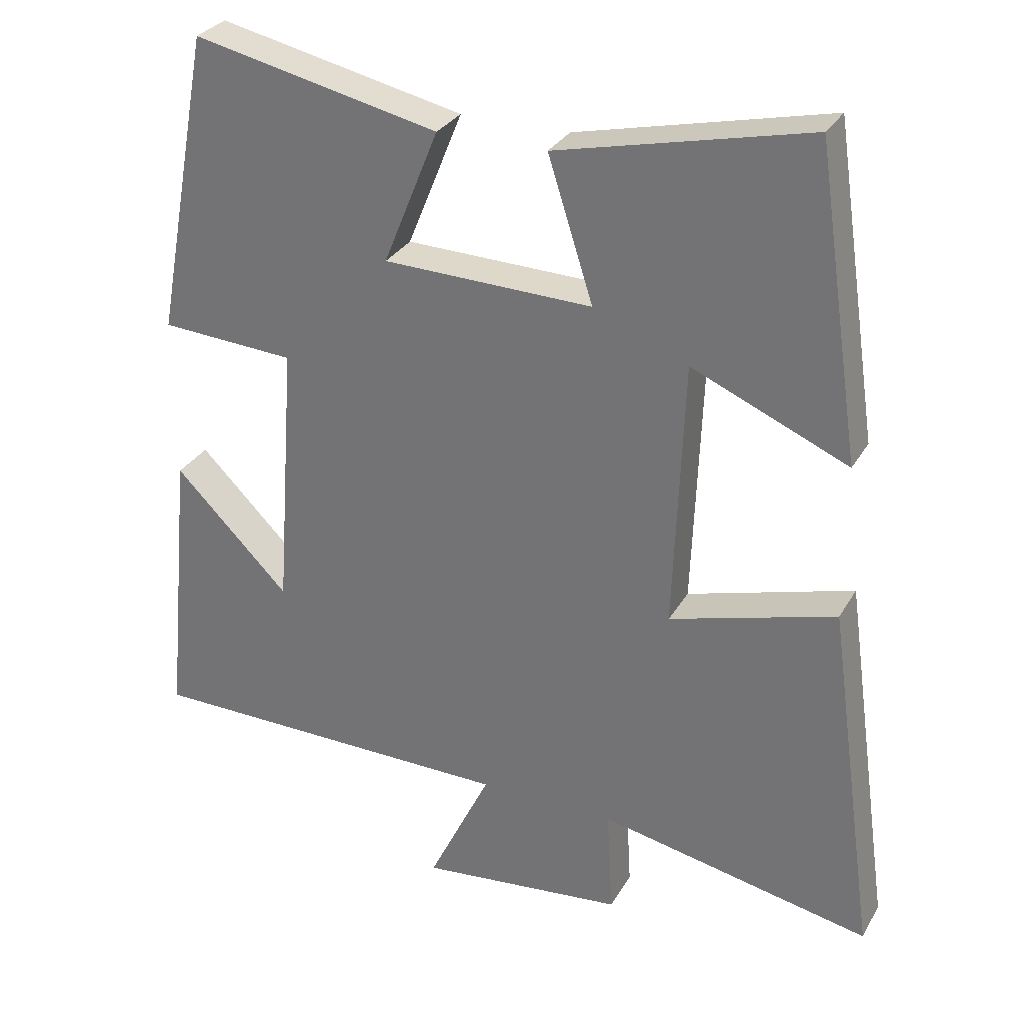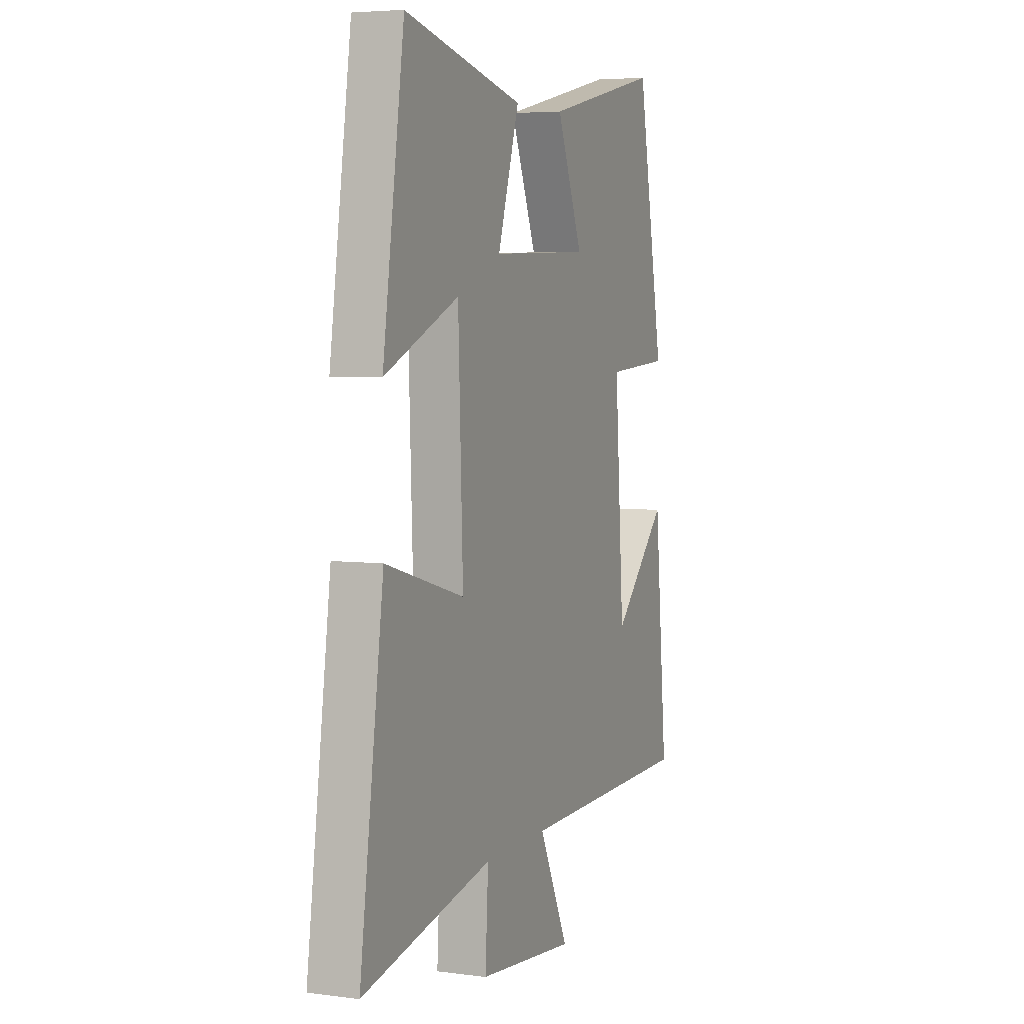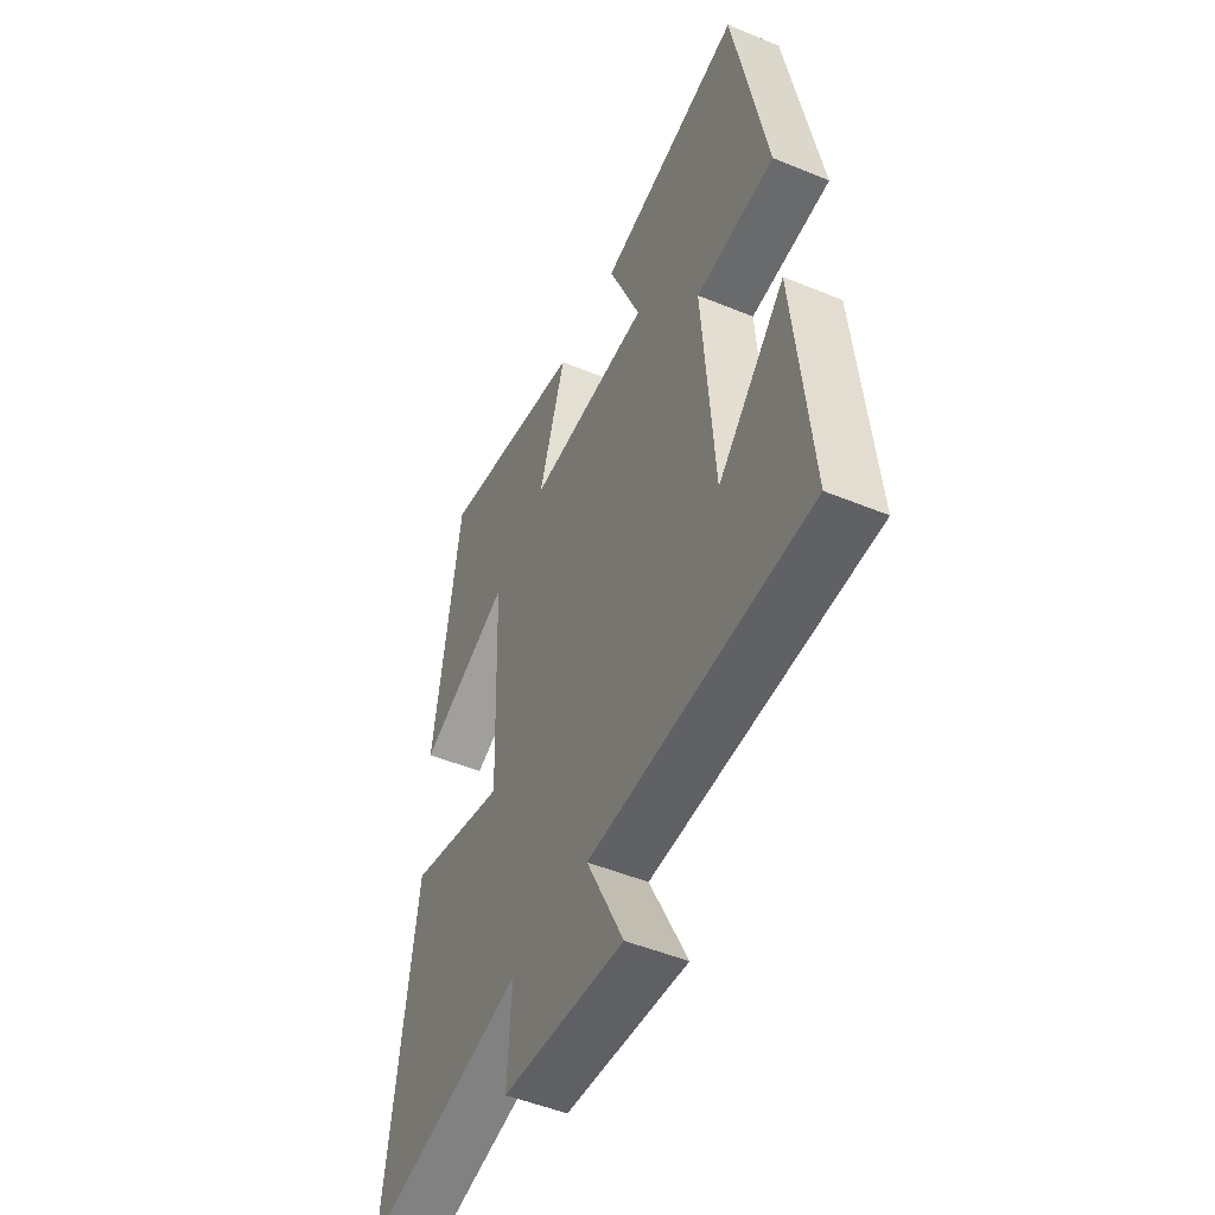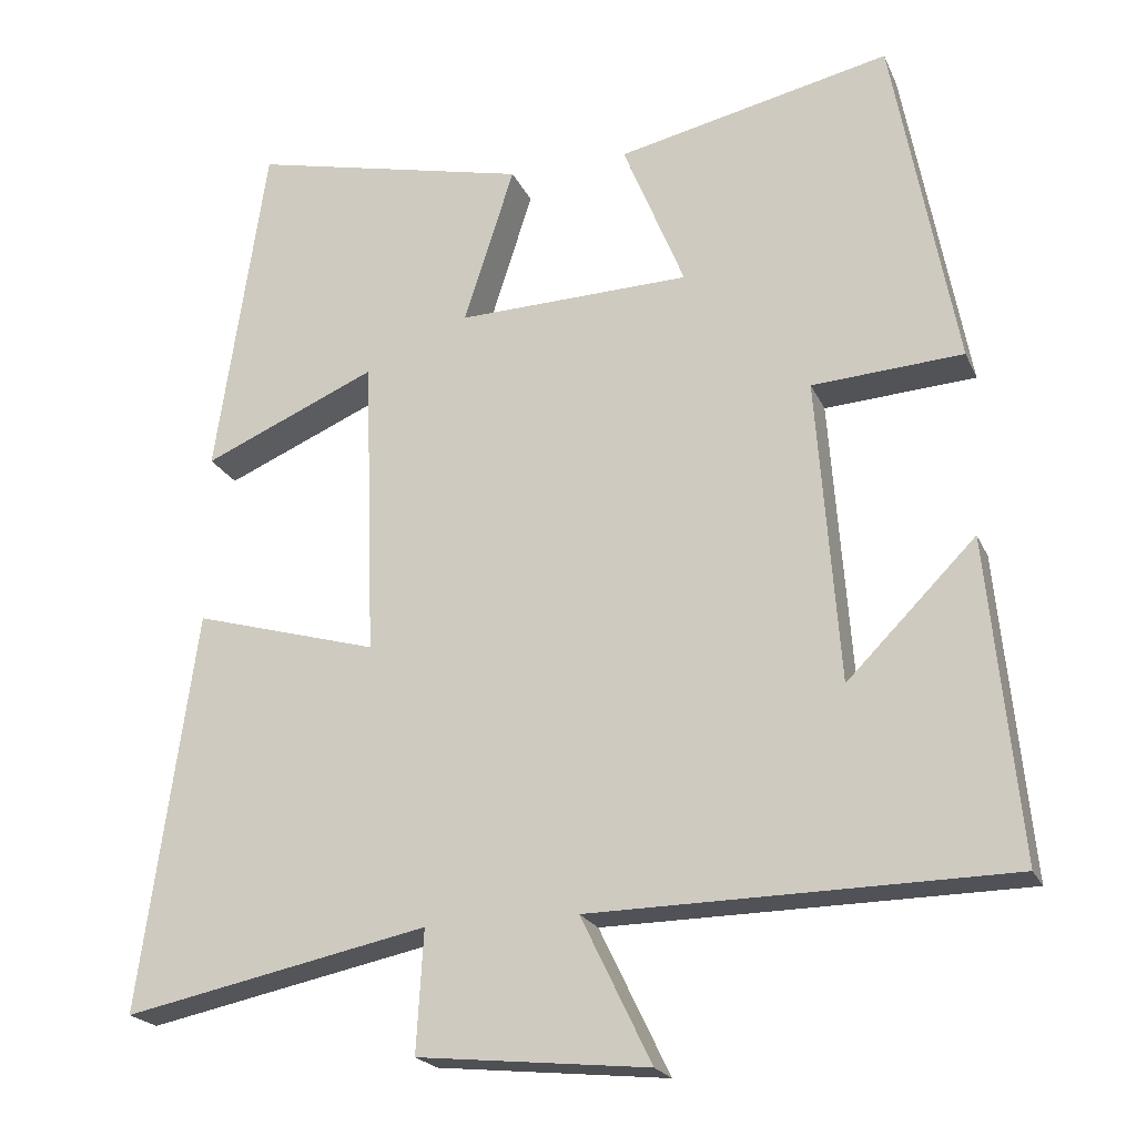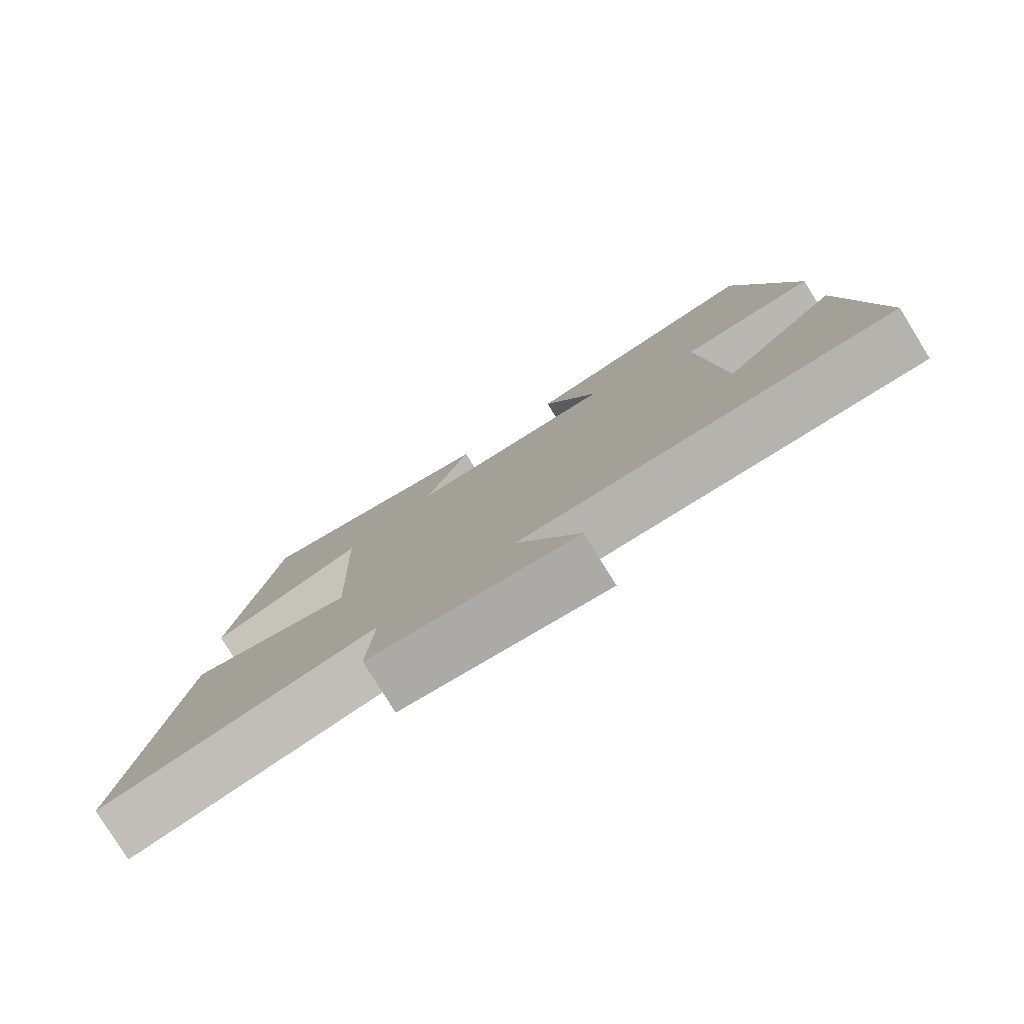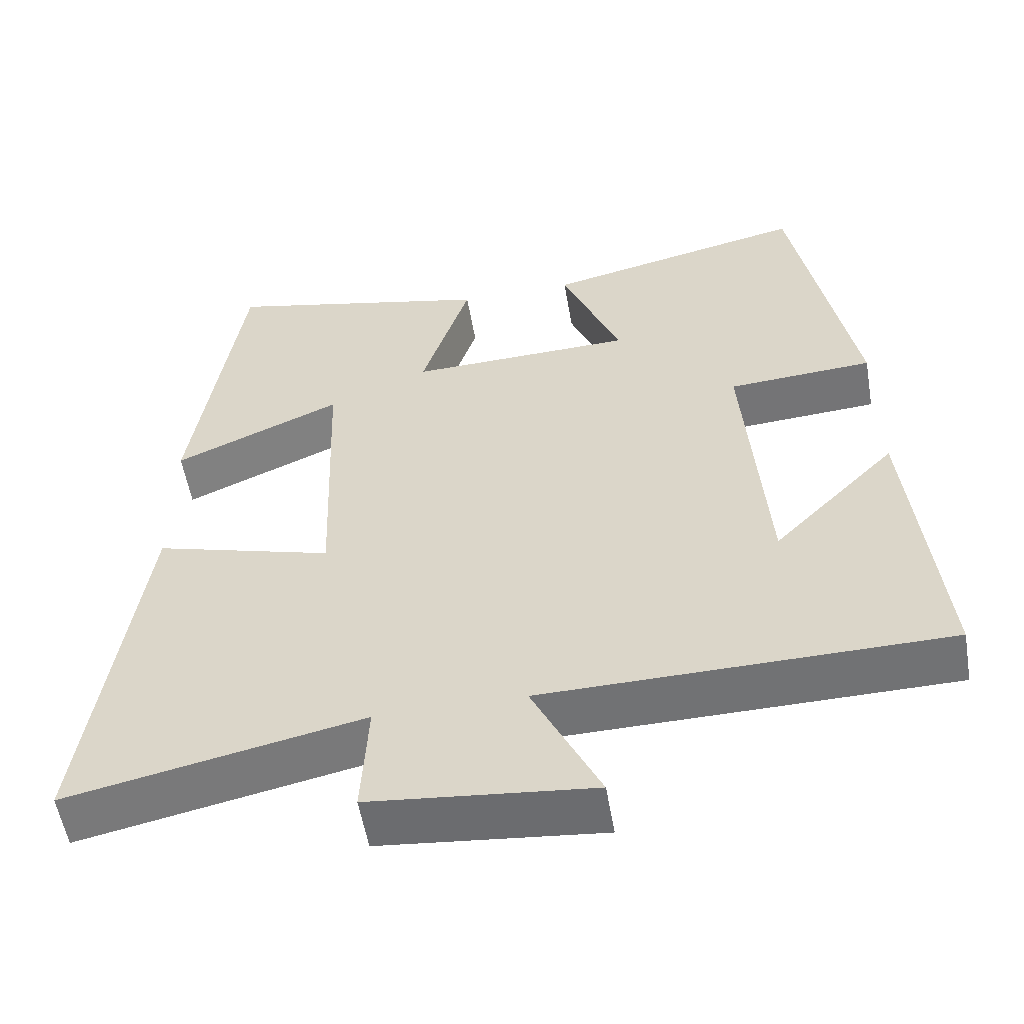
<metadata>
{"format":"obj","ext":"obj","renderer":"f3d","projection":"perspective","resolution":1024,"background":"white","views":[{"elev":30.0,"azim":25.0,"up":"+Z"},{"elev":5.1,"azim":112.4,"up":"+Z"},{"elev":-49.5,"azim":-114.5,"up":"+Z"},{"elev":-21.3,"azim":-160.8,"up":"+Z"},{"elev":-79.8,"azim":-148.2,"up":"+Z"},{"elev":-55.4,"azim":-170.3,"up":"+Z"}]}
</metadata>
<code>
v 0.436 0.07 0.582
v 0.5 0.07 0.149
v 0.279 0.07 0.244
v 0.265 0.07 -0.138
v 0.5 0.07 -0.071
v 0.571 0.07 -0.579
v 0.184 0.07 -0.5
v 0.193 0.07 -0.654
v -0.099 0.07 -0.684
v -0.01 0.07 -0.5
v -0.539 0.07 -0.494
v -0.5 0.07 -0.089
v -0.337 0.07 -0.253
v -0.309 0.07 0.133
v -0.5 0.07 0.145
v -0.42 0.07 0.576
v -0.073 0.07 0.5
v -0.151 0.07 0.308
v 0.145 0.07 0.3
v 0.081 0.07 0.5
v 0.436 0 0.582
v 0.5 0 0.149
v 0.279 0 0.244
v 0.265 0 -0.138
v 0.5 0 -0.071
v 0.571 0 -0.579
v 0.184 0 -0.5
v 0.193 0 -0.654
v -0.099 0 -0.684
v -0.01 0 -0.5
v -0.539 0 -0.494
v -0.5 0 -0.089
v -0.337 0 -0.253
v -0.309 0 0.133
v -0.5 0 0.145
v -0.42 0 0.576
v -0.073 0 0.5
v -0.151 0 0.308
v 0.145 0 0.3
v 0.081 0 0.5
f 19 20 1
f 15 16 17 18
f 14 15 18 19
f 13 14 19
f 11 12 13
f 10 11 13 19
f 7 8 9 10
f 7 10 19
f 4 5 6 7
f 3 4 7 19
f 1 2 3
f 1 3 19
f 21 40 39
f 38 37 36 35
f 39 38 35 34
f 39 34 33
f 33 32 31
f 39 33 31 30
f 30 29 28 27
f 39 30 27
f 27 26 25 24
f 39 27 24 23
f 23 22 21
f 39 23 21
f 1 21 22 2
f 2 22 23 3
f 3 23 24 4
f 4 24 25 5
f 5 25 26 6
f 6 26 27 7
f 7 27 28 8
f 8 28 29 9
f 9 29 30 10
f 10 30 31 11
f 11 31 32 12
f 12 32 33 13
f 13 33 34 14
f 14 34 35 15
f 15 35 36 16
f 16 36 37 17
f 17 37 38 18
f 18 38 39 19
f 19 39 40 20
f 20 40 21 1

</code>
